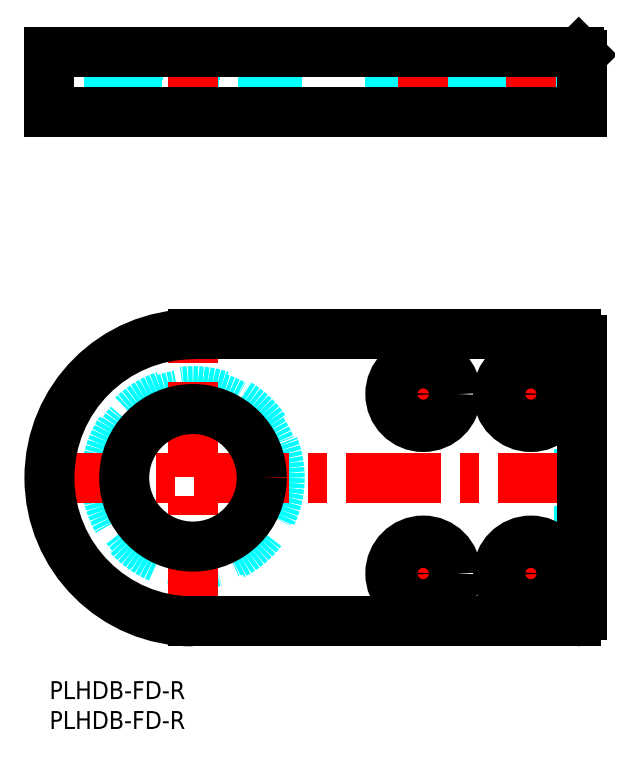
<metadata>
{"format":"dxf","ext":"dxf","renderer":"ezdxf+matplotlib","layout":"modelspace","background":"white","min_lineweight":24,"dpi":150}
</metadata>
<code>
0
SECTION
2
ENTITIES
0
LINE
8
MSM_DASHED
10
88.5
20
57.87
30
0
11
88.5
21
10.13
31
0
0
CIRCLE
8
MSM_DASHED
10
24
20
34
30
0
40
14.5
0
CIRCLE
8
MSM_DASHED
10
24
20
34
30
0
40
14
0
LINE
8
MSM_CENTER
10
56.72
20
18
30
0
11
68.28
21
18
31
0
0
LINE
8
MSM_CENTER
10
62.5
20
12.22
30
0
11
62.5
21
23.77
31
0
0
LINE
8
MSM_CENTER
10
56.72
20
48
30
0
11
68.28
21
48
31
0
0
LINE
8
MSM_CENTER
10
62.5
20
42.22
30
0
11
62.5
21
53.77
31
0
0
LINE
8
MSM_CENTER
10
74.72
20
48
30
0
11
86.28
21
48
31
0
0
LINE
8
MSM_CENTER
10
80.5
20
42.22
30
0
11
80.5
21
53.77
31
0
0
LINE
8
MSM_CENTER
10
74.72
20
18
30
0
11
86.28
21
18
31
0
0
LINE
8
MSM_CENTER
10
80.5
20
12.22
30
0
11
80.5
21
23.77
31
0
0
LINE
8
MSM_CENTER
10
-1.2
20
34
30
0
11
90
21
34
31
0
0
LINE
8
MSM_CENTER
10
24
20
8.8
30
0
11
24
21
59.2
31
0
0
CIRCLE
8
MSM_CONTINUOUS
10
62.5
20
48
30
0
40
3.25
0
CIRCLE
8
MSM_CONTINUOUS
10
80.5
20
48
30
0
40
3.25
0
CIRCLE
8
MSM_CONTINUOUS
10
80.5
20
18
30
0
40
3.25
0
CIRCLE
8
MSM_CONTINUOUS
10
62.5
20
18
30
0
40
3.25
0
CIRCLE
8
MSM_CONTINUOUS
10
62.5
20
18
30
0
40
5.5
0
CIRCLE
8
MSM_CONTINUOUS
10
62.5
20
48
30
0
40
5.5
0
CIRCLE
8
MSM_CONTINUOUS
10
80.5
20
48
30
0
40
5.5
0
CIRCLE
8
MSM_CONTINUOUS
10
80.5
20
18
30
0
40
5.5
0
CIRCLE
8
MSM_CONTINUOUS
10
24
20
34
30
0
40
11.5
0
LINE
8
MSM_CONTINUOUS
10
88
20
58
30
0
11
24
21
58
31
0
0
ARC
8
MSM_CONTINUOUS
10
24
20
34
30
0
40
24
50
90
51
270
0
LINE
8
MSM_CONTINUOUS
10
24
20
10
30
0
11
88
21
10
31
0
0
ARC
8
MSM_CONTINUOUS
10
88
20
11
30
0
40
1
50
270
51
0
0
LINE
8
MSM_CONTINUOUS
10
89
20
11
30
0
11
89
21
57
31
0
0
ARC
8
MSM_CONTINUOUS
10
88
20
57
30
0
40
1
50
0
51
90
0
LINE
8
MSM_DASHED
10
12.5
20
95.2
30
0
11
12.5
21
97.2
31
0
0
LINE
8
MSM_DASHED
10
35.5
20
97.2
30
0
11
35.5
21
95.2
31
0
0
LINE
8
MSM_DASHED
10
37.9
20
97.2
30
0
11
10.1
21
97.2
31
0
0
ARC
8
MSM_DASHED
10
10.1
20
97.3
30
0
40
0.1
50
180
51
270
0
ARC
8
MSM_DASHED
10
37.9
20
97.3
30
0
40
0.1
50
270
51
360
0
LINE
8
MSM_DASHED
10
10
20
97.3
30
0
11
10
21
104.7
31
0
0
LINE
8
MSM_DASHED
10
38
20
104.7
30
0
11
38
21
97.3
31
0
0
LINE
8
MSM_DASHED
10
10
20
104.7
30
0
11
9.5
21
105.2
31
0
0
LINE
8
MSM_DASHED
10
38.5
20
105.2
30
0
11
38
21
104.7
31
0
0
LINE
8
MSM_DASHED
10
38
20
104.7
30
0
11
10
21
104.7
31
0
0
LINE
8
MSM_DASHED
10
59.25
20
101.7
30
0
11
59.25
21
105.2
31
0
0
LINE
8
MSM_DASHED
10
65.75
20
105.2
30
0
11
65.75
21
101.7
31
0
0
LINE
8
MSM_DASHED
10
77.25
20
101.7
30
0
11
77.25
21
105.2
31
0
0
LINE
8
MSM_DASHED
10
83.75
20
105.2
30
0
11
83.75
21
101.7
31
0
0
LINE
8
MSM_DASHED
10
57
20
95.2
30
0
11
57
21
101.7
31
0
0
LINE
8
MSM_DASHED
10
68
20
101.7
30
0
11
68
21
95.2
31
0
0
LINE
8
MSM_DASHED
10
68
20
101.7
30
0
11
57
21
101.7
31
0
0
LINE
8
MSM_DASHED
10
75
20
95.2
30
0
11
75
21
101.7
31
0
0
LINE
8
MSM_DASHED
10
86
20
101.7
30
0
11
86
21
95.2
31
0
0
LINE
8
MSM_DASHED
10
86
20
101.7
30
0
11
75
21
101.7
31
0
0
LINE
8
MSM_CENTER
10
24
20
94.7
30
0
11
24
21
105.7
31
0
0
LINE
8
MSM_CENTER
10
80.5
20
94.7
30
0
11
80.5
21
105.7
31
0
0
LINE
8
MSM_CENTER
10
62.5
20
94.7
30
0
11
62.5
21
105.7
31
0
0
LINE
8
MSM_CONTINUOUS
10
88.5
20
105.2
30
0
11
89
21
104.7
31
0
0
LINE
8
MSM_CONTINUOUS
10
89
20
95.2
30
0
11
89
21
104.7
31
0
0
LINE
8
MSM_CONTINUOUS
10
-7.64e-14
20
95.2
30
0
11
-8.64e-14
21
105.2
31
0
0
LINE
8
MSM_CONTINUOUS
10
-8.64e-14
20
105.2
30
0
11
88.5
21
105.2
31
0
0
LINE
8
MSM_CONTINUOUS
10
-7.64e-14
20
95.2
30
0
11
89
21
95.2
31
0
0
TEXT
8
MSM_PART_NUMBER
10
0
20
-8
30
0
40
3
1
PLHDB-FD-R
0
TEXT
8
MSM_PART_NUMBER
10
0
20
-3
30
0
40
3
1
PLHDB-FD-R
0
VIEWPORT
8
0
10
143.5
20
98.2
30
0
40
384.6
41
222.2
68
     1
69
     1
0
VIEWPORT
8
MSM_DIMENSION
10
143.4
20
98.18
30
0
40
229.5
41
157.1
68
     2
69
     2
0
ENDSEC
0
EOF

</code>
